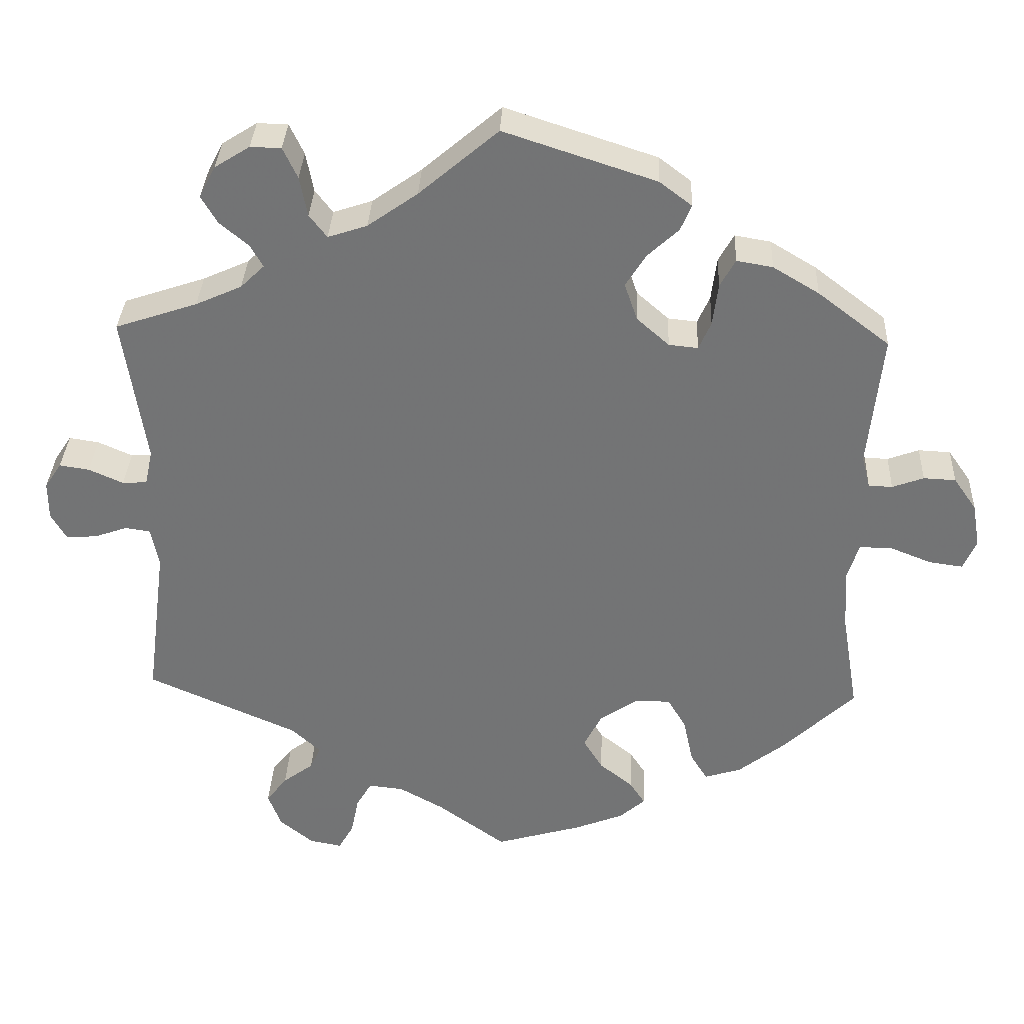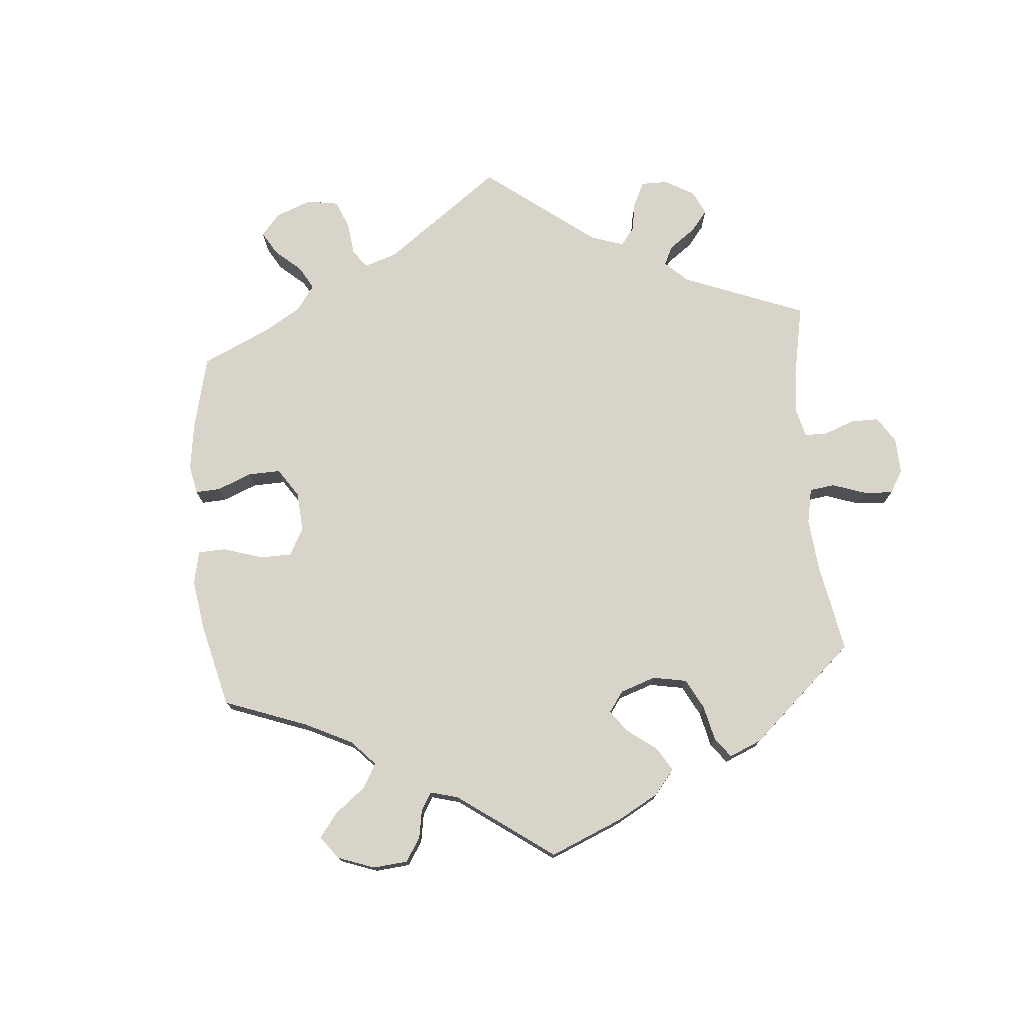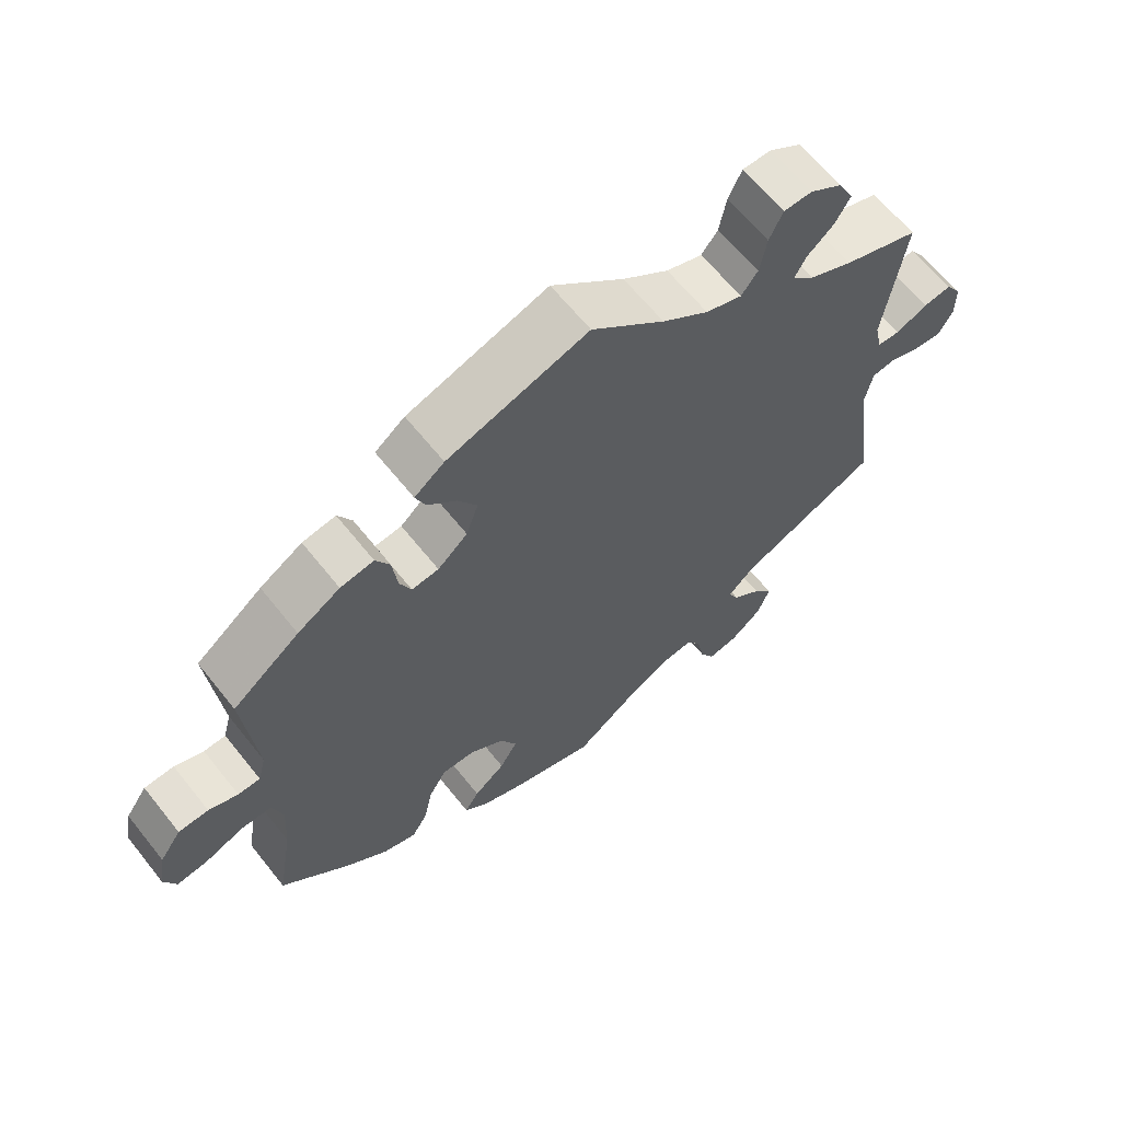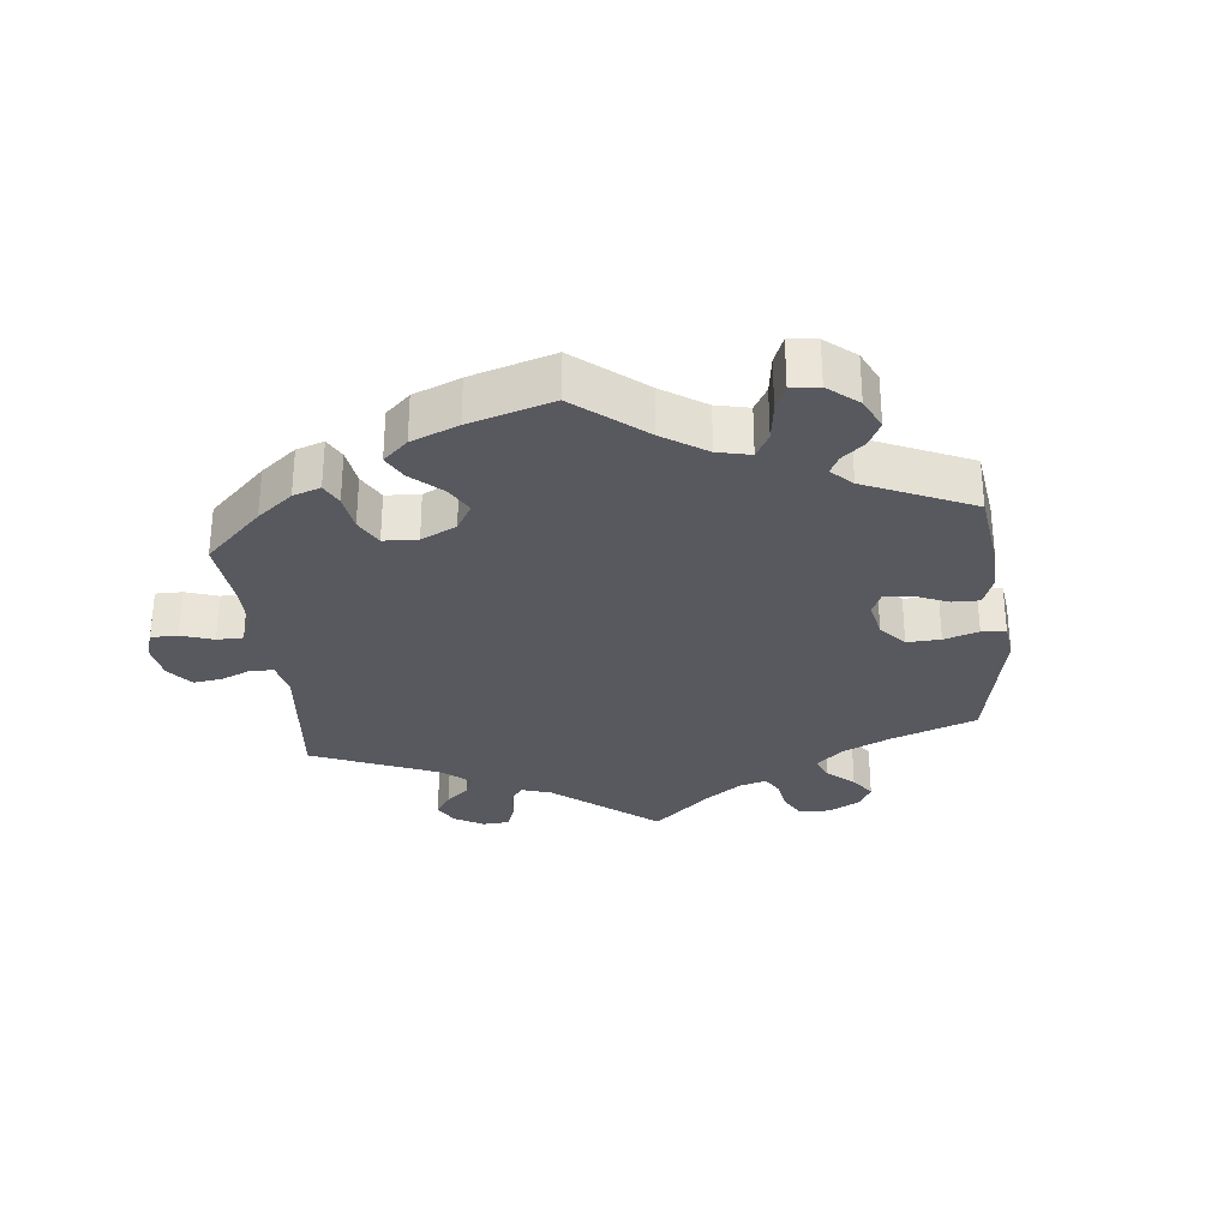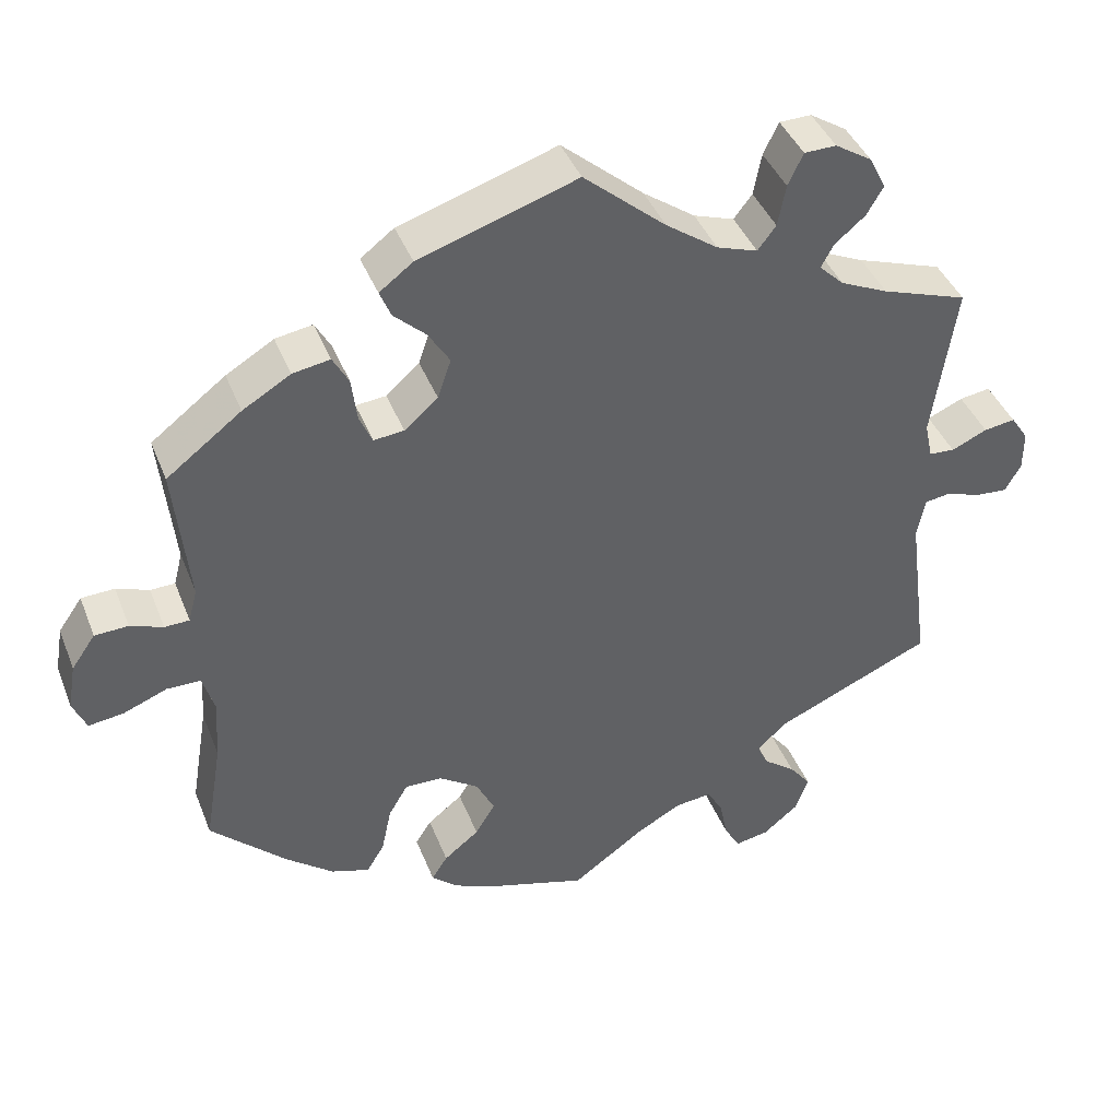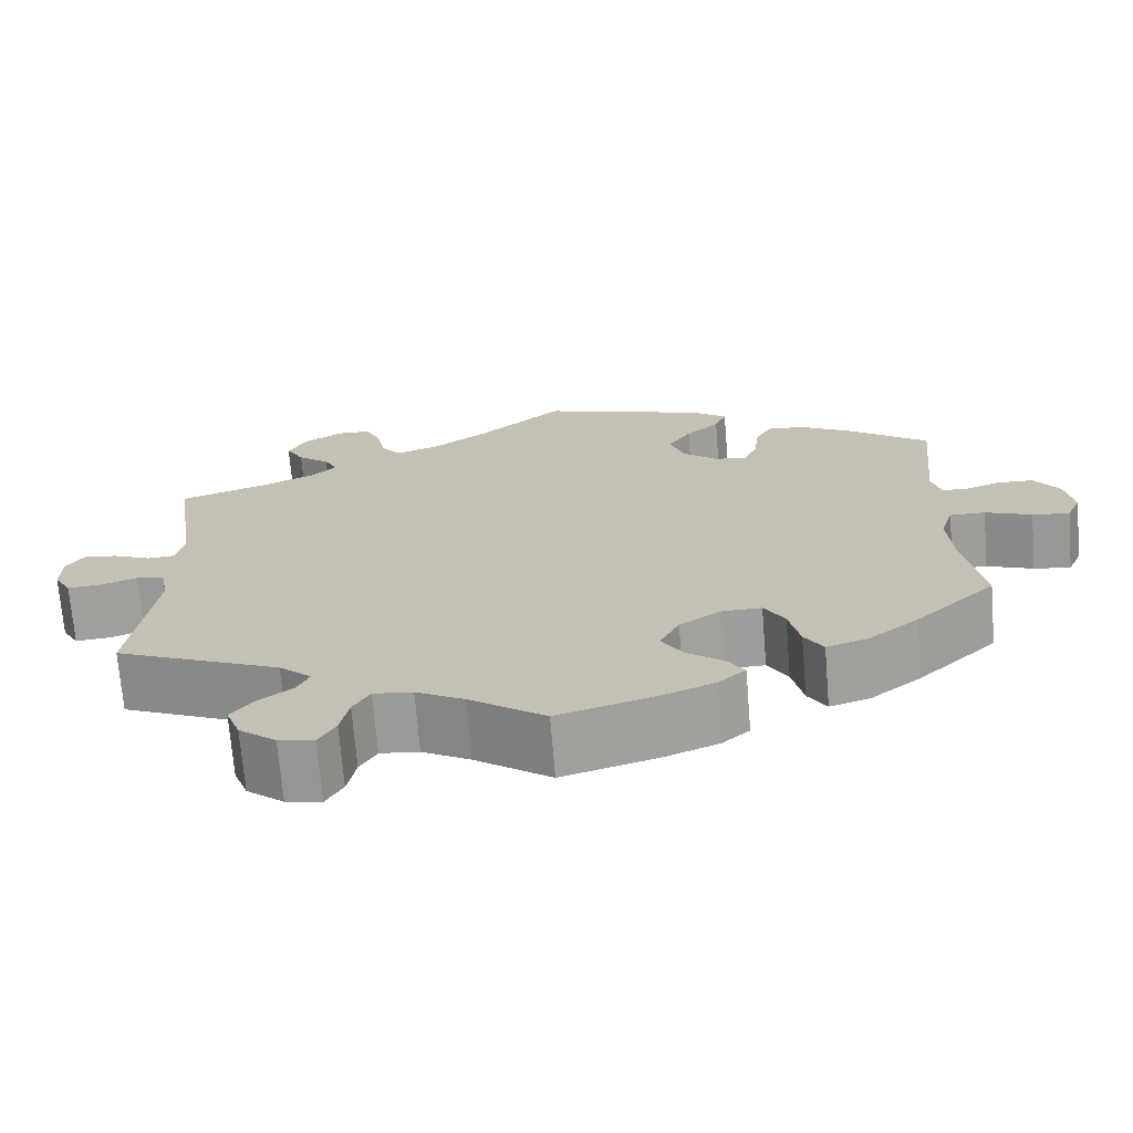
<metadata>
{"format":"obj","ext":"obj","renderer":"f3d","projection":"perspective","resolution":1024,"background":"white","views":[{"elev":33.7,"azim":-177.5,"up":"+Z"},{"elev":75.7,"azim":-65.2,"up":"+Y"},{"elev":63.6,"azim":-38.5,"up":"+Z"},{"elev":-30.4,"azim":-113.5,"up":"+Y"},{"elev":41.2,"azim":-20.4,"up":"+Z"},{"elev":-70.8,"azim":-175.3,"up":"+Z"}]}
</metadata>
<code>
v 0.304 0.07 -0.376
v 0.266 0.07 -0.411
v 0.28 0.07 -0.441
v 0.32 0.07 -0.471
v 0.347 0.07 -0.506
v 0.33 0.07 -0.551
v 0.286 0.07 -0.587
v 0.244 0.07 -0.595
v 0.224 0.07 -0.56
v 0.214 0.07 -0.51
v 0.194 0.07 -0.476
v 0.148 0.07 -0.481
v 0.091 0.07 -0.513
v 0.001 0.07 -0.578
v -0.113 0.07 -0.545
v -0.176 0.07 -0.52
v -0.209 0.07 -0.491
v -0.189 0.07 -0.46
v -0.145 0.07 -0.425
v -0.12 0.07 -0.384
v -0.143 0.07 -0.338
v -0.192 0.07 -0.305
v -0.239 0.07 -0.304
v -0.263 0.07 -0.345
v -0.276 0.07 -0.405
v -0.298 0.07 -0.441
v -0.346 0.07 -0.426
v -0.406 0.07 -0.379
v -0.501 0.07 -0.289
v -0.479 0.07 -0.157
v -0.474 0.07 -0.078
v -0.489 0.07 -0.029
v -0.531 0.07 -0.029
v -0.586 0.07 -0.051
v -0.63 0.07 -0.057
v -0.647 0.07 -0.018
v -0.637 0.07 0.04
v -0.607 0.07 0.083
v -0.565 0.07 0.085
v -0.524 0.07 0.07
v -0.493 0.07 0.071
v -0.482 0.07 0.113
v -0.5 0.07 0.289
v -0.406 0.07 0.361
v -0.346 0.07 0.397
v -0.299 0.07 0.405
v -0.279 0.07 0.369
v -0.272 0.07 0.313
v -0.256 0.07 0.277
v -0.218 0.07 0.281
v -0.176 0.07 0.318
v -0.159 0.07 0.367
v -0.186 0.07 0.41
v -0.226 0.07 0.447
v -0.24 0.07 0.481
v -0.198 0.07 0.513
v 0 0.07 0.578
v 0.103 0.07 0.49
v 0.168 0.07 0.444
v 0.219 0.07 0.427
v 0.242 0.07 0.457
v 0.252 0.07 0.509
v 0.271 0.07 0.549
v 0.311 0.07 0.55
v 0.357 0.07 0.521
v 0.378 0.07 0.48
v 0.357 0.07 0.444
v 0.319 0.07 0.412
v 0.303 0.07 0.383
v 0.334 0.07 0.353
v 0.394 0.07 0.326
v 0.501 0.07 0.29
v 0.472 0.07 0.095
v 0.482 0.07 0.049
v 0.514 0.07 0.047
v 0.559 0.07 0.067
v 0.598 0.07 0.073
v 0.62 0.07 0.04
v 0.62 0.07 -0.01
v 0.6 0.07 -0.045
v 0.559 0.07 -0.042
v 0.517 0.07 -0.027
v 0.484 0.07 -0.032
v 0.474 0.07 -0.083
v 0.501 0.07 -0.289
v 0.304 0 -0.376
v 0.266 0 -0.411
v 0.28 0 -0.441
v 0.32 0 -0.471
v 0.347 0 -0.506
v 0.33 0 -0.551
v 0.286 0 -0.587
v 0.244 0 -0.595
v 0.224 0 -0.56
v 0.214 0 -0.51
v 0.194 0 -0.476
v 0.148 0 -0.481
v 0.091 0 -0.513
v 0.001 0 -0.578
v -0.113 0 -0.545
v -0.176 0 -0.52
v -0.209 0 -0.491
v -0.189 0 -0.46
v -0.145 0 -0.425
v -0.12 0 -0.384
v -0.143 0 -0.338
v -0.192 0 -0.305
v -0.239 0 -0.304
v -0.263 0 -0.345
v -0.276 0 -0.405
v -0.298 0 -0.441
v -0.346 0 -0.426
v -0.406 0 -0.379
v -0.501 0 -0.289
v -0.479 0 -0.157
v -0.474 0 -0.078
v -0.489 0 -0.029
v -0.531 0 -0.029
v -0.586 0 -0.051
v -0.63 0 -0.057
v -0.647 0 -0.018
v -0.637 0 0.04
v -0.607 0 0.083
v -0.565 0 0.085
v -0.524 0 0.07
v -0.493 0 0.071
v -0.482 0 0.113
v -0.5 0 0.289
v -0.406 0 0.361
v -0.346 0 0.397
v -0.299 0 0.405
v -0.279 0 0.369
v -0.272 0 0.313
v -0.256 0 0.277
v -0.218 0 0.281
v -0.176 0 0.318
v -0.159 0 0.367
v -0.186 0 0.41
v -0.226 0 0.447
v -0.24 0 0.481
v -0.198 0 0.513
v 0 0 0.578
v 0.103 0 0.49
v 0.168 0 0.444
v 0.219 0 0.427
v 0.242 0 0.457
v 0.252 0 0.509
v 0.271 0 0.549
v 0.311 0 0.55
v 0.357 0 0.521
v 0.378 0 0.48
v 0.357 0 0.444
v 0.319 0 0.412
v 0.303 0 0.383
v 0.334 0 0.353
v 0.394 0 0.326
v 0.501 0 0.29
v 0.472 0 0.095
v 0.482 0 0.049
v 0.514 0 0.047
v 0.559 0 0.067
v 0.598 0 0.073
v 0.62 0 0.04
v 0.62 0 -0.01
v 0.6 0 -0.045
v 0.559 0 -0.042
v 0.517 0 -0.027
v 0.484 0 -0.032
v 0.474 0 -0.083
v 0.501 0 -0.289
f 84 85 1
f 83 84 1 2
f 79 80 81 82
f 79 82 83
f 78 79 83
f 75 76 77 78
f 74 75 78 83
f 73 74 83 2
f 71 72 73 2
f 65 66 67 68
f 65 68 69
f 64 65 69
f 61 62 63 64
f 61 64 69
f 60 61 69
f 59 60 69 70
f 55 56 57 58
f 53 54 55 58
f 52 53 58 59
f 51 52 59 70
f 45 46 47 48
f 45 48 49
f 42 43 44 45
f 41 42 45 49
f 37 38 39 40
f 37 40 41
f 36 37 41
f 33 34 35 36
f 32 33 36 41
f 31 32 41 49
f 27 28 29 30
f 24 25 26 27
f 23 24 27 30
f 22 23 30 31
f 16 17 18 19
f 16 19 20
f 13 14 15 16
f 12 13 16 20
f 11 12 20 21
f 7 8 9 10
f 7 10 11
f 6 7 11
f 3 4 5 6
f 2 3 6 11
f 50 51 70 71
f 31 49 50 71
f 21 22 31 71
f 2 11 21 71
f 86 170 169
f 87 86 169 168
f 167 166 165 164
f 168 167 164
f 168 164 163
f 163 162 161 160
f 168 163 160 159
f 87 168 159 158
f 87 158 157 156
f 153 152 151 150
f 154 153 150
f 154 150 149
f 149 148 147 146
f 154 149 146
f 154 146 145
f 155 154 145 144
f 143 142 141 140
f 143 140 139 138
f 144 143 138 137
f 155 144 137 136
f 133 132 131 130
f 134 133 130
f 130 129 128 127
f 134 130 127 126
f 125 124 123 122
f 126 125 122
f 126 122 121
f 121 120 119 118
f 126 121 118 117
f 134 126 117 116
f 115 114 113 112
f 112 111 110 109
f 115 112 109 108
f 116 115 108 107
f 104 103 102 101
f 105 104 101
f 101 100 99 98
f 105 101 98 97
f 106 105 97 96
f 95 94 93 92
f 96 95 92
f 96 92 91
f 91 90 89 88
f 96 91 88 87
f 156 155 136 135
f 156 135 134 116
f 156 116 107 106
f 156 106 96 87
f 1 86 87 2
f 2 87 88 3
f 3 88 89 4
f 4 89 90 5
f 5 90 91 6
f 6 91 92 7
f 7 92 93 8
f 8 93 94 9
f 9 94 95 10
f 10 95 96 11
f 11 96 97 12
f 12 97 98 13
f 13 98 99 14
f 14 99 100 15
f 15 100 101 16
f 16 101 102 17
f 17 102 103 18
f 18 103 104 19
f 19 104 105 20
f 20 105 106 21
f 21 106 107 22
f 22 107 108 23
f 23 108 109 24
f 24 109 110 25
f 25 110 111 26
f 26 111 112 27
f 27 112 113 28
f 28 113 114 29
f 29 114 115 30
f 30 115 116 31
f 31 116 117 32
f 32 117 118 33
f 33 118 119 34
f 34 119 120 35
f 35 120 121 36
f 36 121 122 37
f 37 122 123 38
f 38 123 124 39
f 39 124 125 40
f 40 125 126 41
f 41 126 127 42
f 42 127 128 43
f 43 128 129 44
f 44 129 130 45
f 45 130 131 46
f 46 131 132 47
f 47 132 133 48
f 48 133 134 49
f 49 134 135 50
f 50 135 136 51
f 51 136 137 52
f 52 137 138 53
f 53 138 139 54
f 54 139 140 55
f 55 140 141 56
f 56 141 142 57
f 57 142 143 58
f 58 143 144 59
f 59 144 145 60
f 60 145 146 61
f 61 146 147 62
f 62 147 148 63
f 63 148 149 64
f 64 149 150 65
f 65 150 151 66
f 66 151 152 67
f 67 152 153 68
f 68 153 154 69
f 69 154 155 70
f 70 155 156 71
f 71 156 157 72
f 72 157 158 73
f 73 158 159 74
f 74 159 160 75
f 75 160 161 76
f 76 161 162 77
f 77 162 163 78
f 78 163 164 79
f 79 164 165 80
f 80 165 166 81
f 81 166 167 82
f 82 167 168 83
f 83 168 169 84
f 84 169 170 85
f 85 170 86 1

</code>
